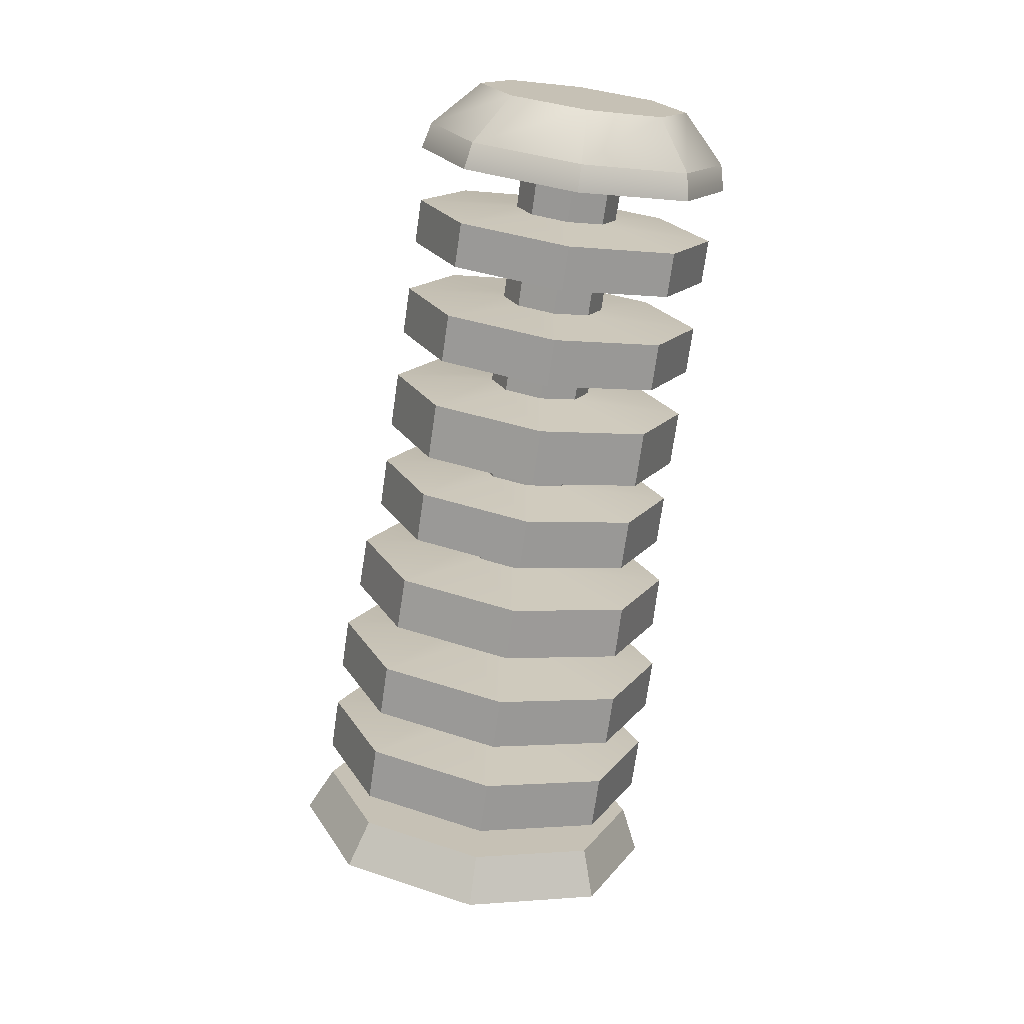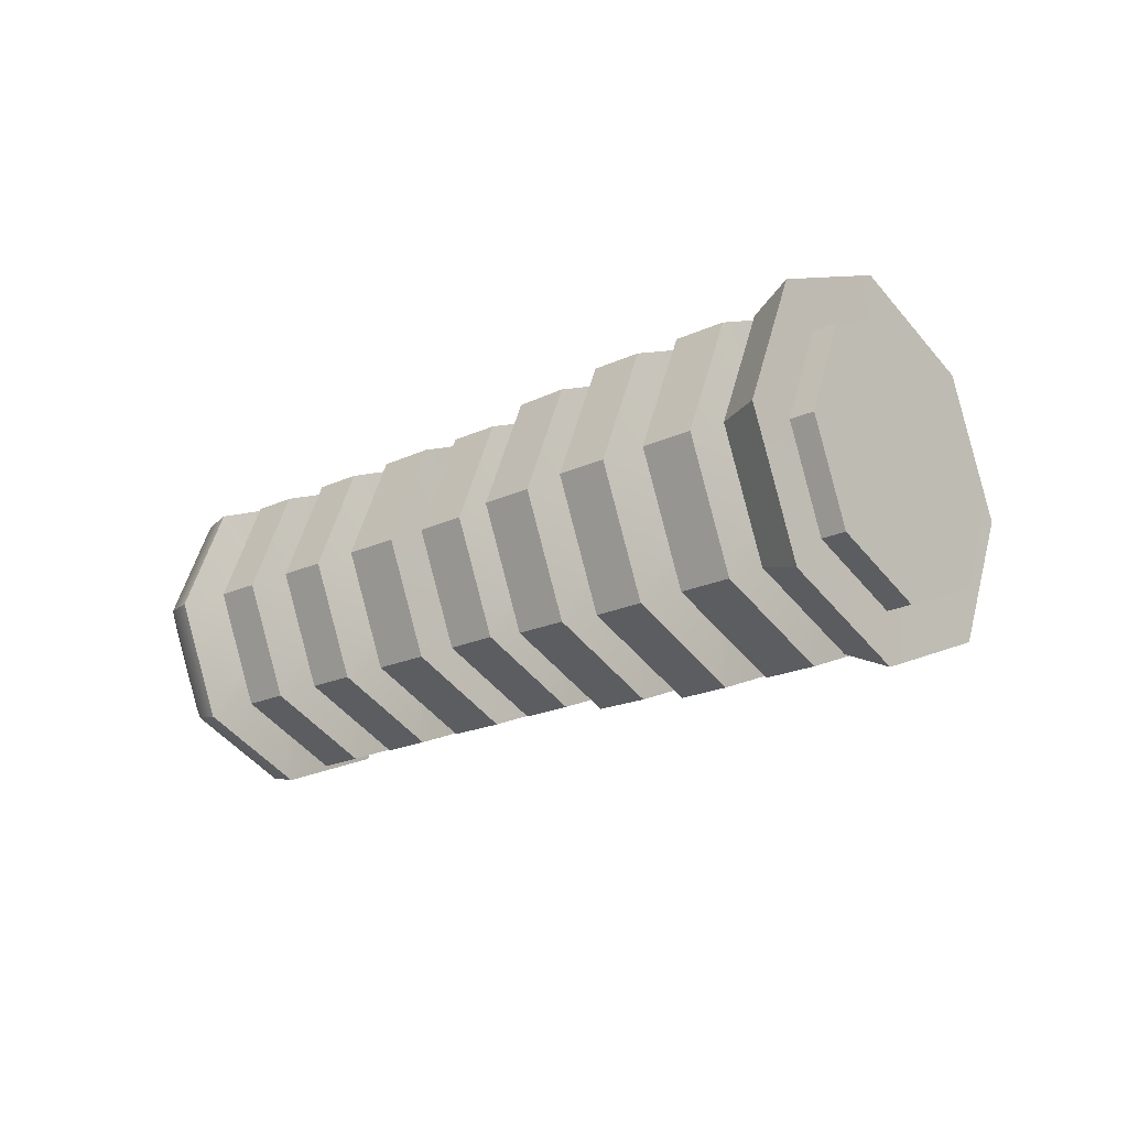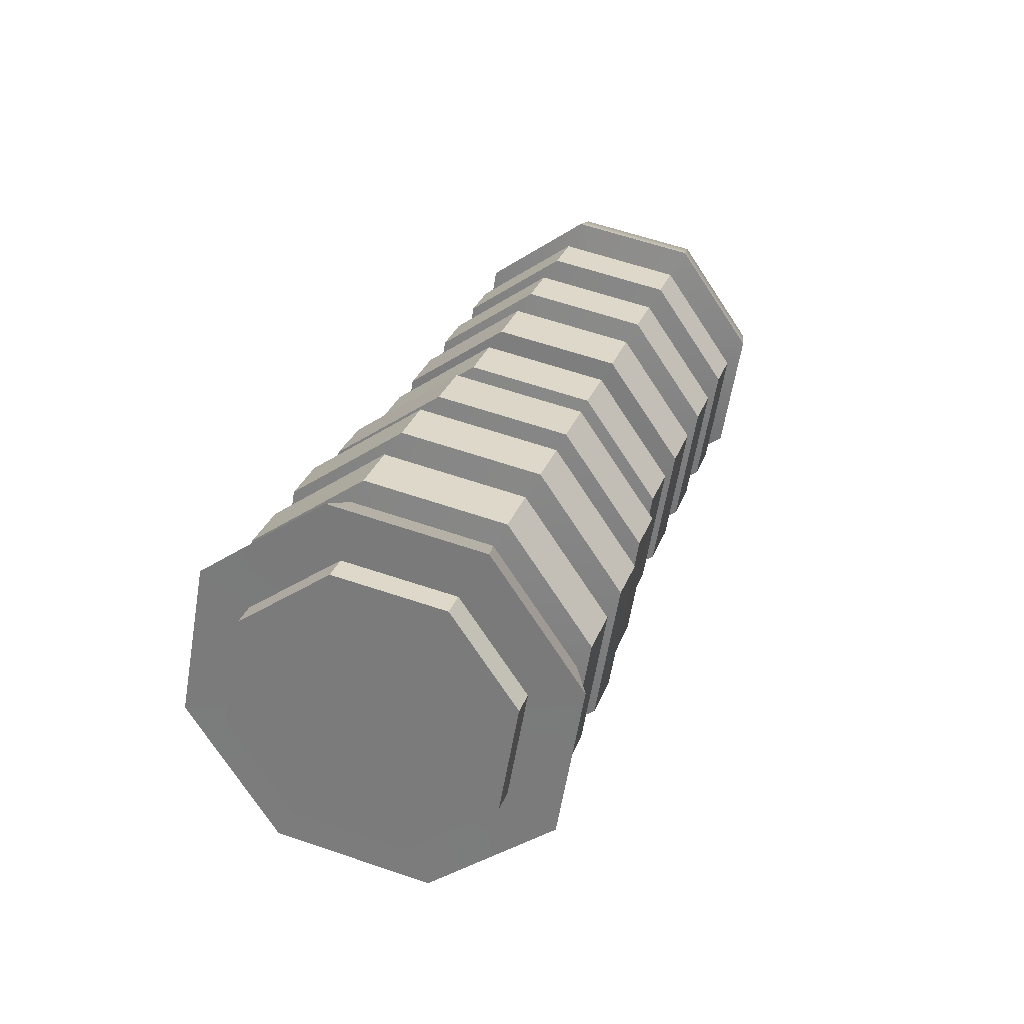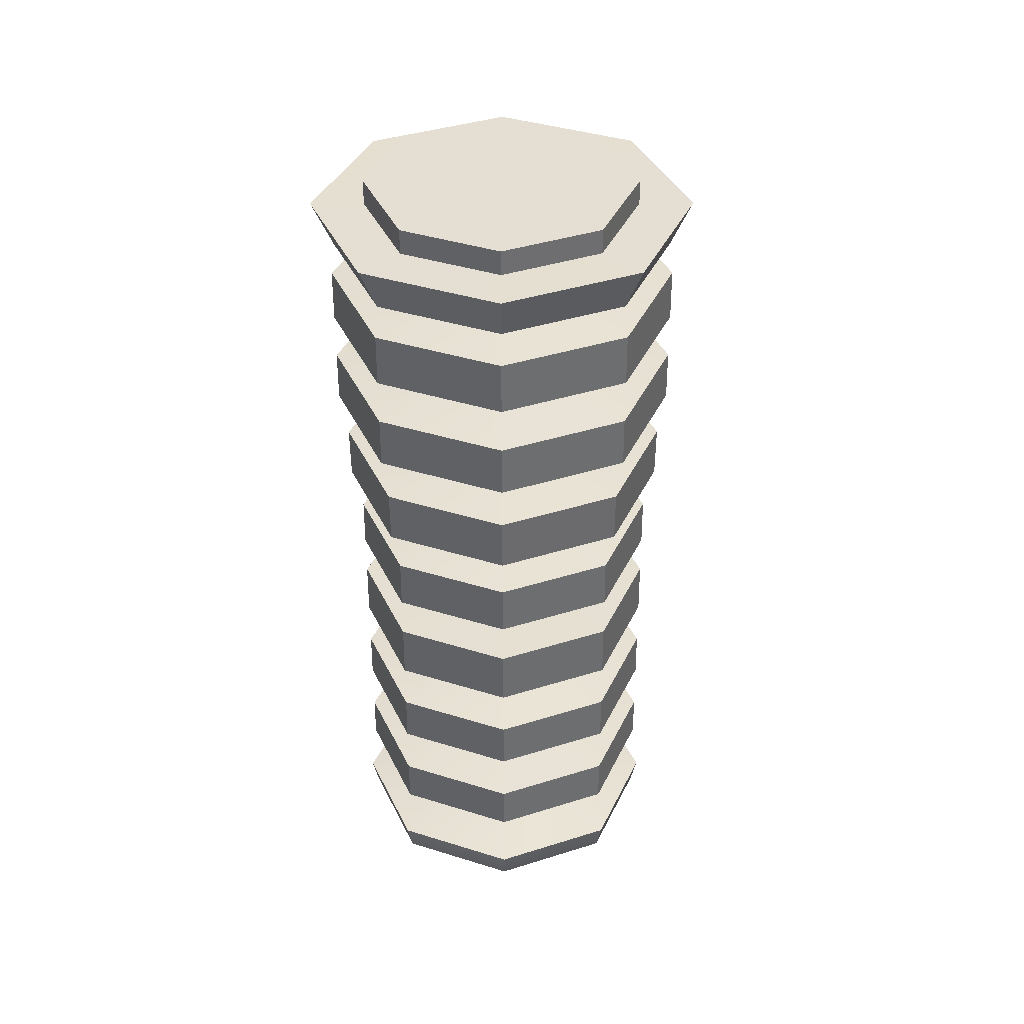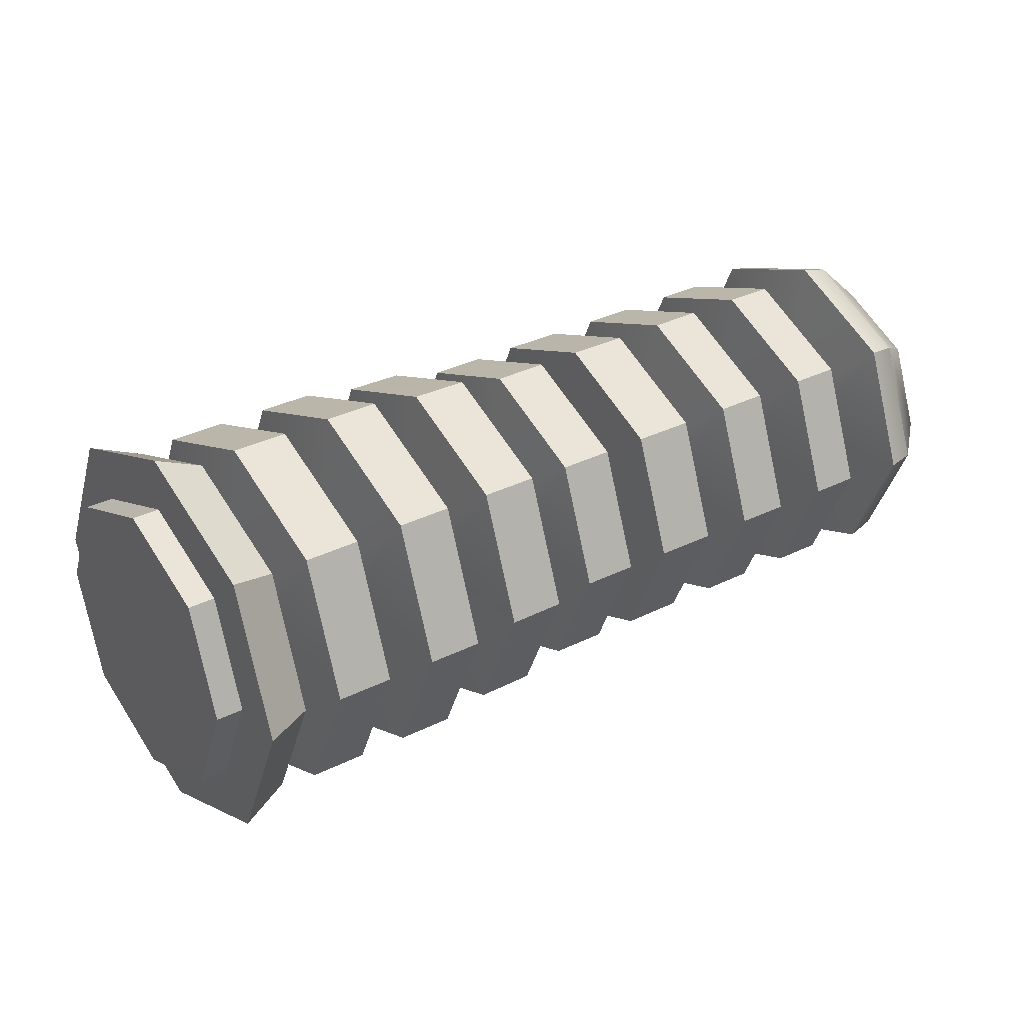
<metadata>
{"format":"obj","ext":"obj","renderer":"f3d","projection":"perspective","resolution":1024,"background":"white","views":[{"elev":-72.6,"azim":117.3,"up":"+Z"},{"elev":-19.9,"azim":-103.3,"up":"+Z"},{"elev":-9.6,"azim":-68.8,"up":"+Y"},{"elev":-52.8,"azim":-54.4,"up":"+Z"},{"elev":-56.8,"azim":-1.0,"up":"+Y"}]}
</metadata>
<code>
o Mesh
v 187.6 165.1 0.5
v 184.7 169.1 -11.6
v 177.7 178.9 -16.61
v 170.8 188.6 -11.6
v 167.9 192.7 0.5
v 170.8 188.6 12.6
v 177.7 178.9 17.61
v 184.7 169.1 12.6
v 190.2 166.9 0.5
v 187.3 170.9 -11.6
v 180.3 180.7 -16.61
v 173.3 190.5 -11.6
v 170.5 194.5 0.5
v 173.3 190.5 12.6
v 180.3 180.7 17.61
v 187.3 170.9 12.6
v 194 161.5 0.5
v 190 167.1 -16.11
v 180.3 180.7 -23
v 170.6 194.3 -16.11
v 166.6 199.9 0.5
v 170.6 194.3 17.11
v 180.3 180.7 24
v 190 167.1 17.11
v 197.1 167 0.5
v 193.6 172 -14.25
v 185 184 -20.36
v 176.4 196.1 -14.25
v 172.8 201.1 0.5
v 176.4 196.1 15.25
v 185 184 21.36
v 193.6 172 15.25
v 188.8 178.6 0.5
v 187.7 180.2 -4.347
v 185 184 -6.354
v 182.2 187.9 -4.347
v 181.1 189.4 0.5
v 182.2 187.9 5.347
v 185 184 7.354
v 187.7 180.2 5.347
v 200.8 168.9 0.5
v 197.1 174.1 -14.62
v 188.3 186.4 -20.88
v 179.5 198.8 -14.62
v 175.9 203.9 0.5
v 179.5 198.8 15.62
v 188.3 186.4 21.88
v 197.1 174.1 15.62
v 206.1 172.8 0.5
v 202.5 177.9 -14.62
v 193.7 190.2 -20.88
v 184.9 202.6 -14.62
v 181.2 207.7 0.5
v 184.9 202.6 15.62
v 193.7 190.2 21.88
v 202.5 177.9 15.62
v 198.5 185.7 0.5
v 197.4 187.2 -4.264
v 194.7 191 -6.238
v 192 194.7 -4.264
v 190.9 196.3 0.5
v 192 194.7 5.264
v 194.7 191 7.238
v 197.4 187.2 5.264
v 201.1 187.5 0.5
v 200 189.1 -4.264
v 197.3 192.9 -6.238
v 194.7 196.6 -4.264
v 193.6 198.2 0.5
v 194.7 196.6 5.264
v 197.3 192.9 7.238
v 200 189.1 5.264
v 210.8 176.1 0.5
v 207.1 181.2 -14.62
v 198.3 193.5 -20.88
v 189.5 205.9 -14.62
v 185.8 211 0.5
v 189.5 205.9 15.62
v 198.3 193.5 21.88
v 207.1 181.2 15.62
v 215.9 179.7 0.5
v 212.3 184.9 -14.62
v 203.5 197.2 -20.88
v 194.7 209.6 -14.62
v 191 214.7 0.5
v 194.7 209.6 15.62
v 203.5 197.2 21.88
v 212.3 184.9 15.62
v 208.3 192.6 0.5
v 207.2 194.2 -4.264
v 204.5 198 -6.238
v 201.8 201.7 -4.264
v 200.7 203.3 0.5
v 201.8 201.7 5.264
v 204.5 198 7.238
v 207.2 194.2 5.264
v 211.2 194.7 0.5
v 210.1 196.3 -4.264
v 207.4 200 -6.238
v 204.7 203.8 -4.264
v 203.6 205.3 0.5
v 204.7 203.8 5.264
v 207.4 200 7.238
v 210.1 196.3 5.264
v 220.1 183.9 0.5
v 216.6 188.8 -13.94
v 208.2 200.6 -19.92
v 199.8 212.4 -13.94
v 196.3 217.3 0.5
v 199.8 212.4 14.94
v 208.2 200.6 20.92
v 216.6 188.8 14.94
v 225.4 187.8 0.5
v 221.9 192.7 -13.86
v 213.5 204.4 -19.81
v 205.2 216.1 -13.86
v 201.7 221 0.5
v 205.2 216.1 14.86
v 213.5 204.4 20.81
v 221.9 192.7 14.86
v 218.3 199.8 0.5
v 217.1 201.3 -4.264
v 214.5 205.1 -6.238
v 211.8 208.8 -4.264
v 210.7 210.4 0.5
v 211.8 208.8 5.264
v 214.5 205.1 7.238
v 217.1 201.3 5.264
v 220.9 201.7 0.5
v 219.8 203.2 -4.264
v 217.1 207 -6.238
v 214.4 210.7 -4.264
v 213.3 212.3 0.5
v 214.4 210.7 5.264
v 217.1 207 7.238
v 219.8 203.2 5.264
v 229.1 192 0.5
v 225.8 196.6 -12.94
v 218 207.6 -18.51
v 210.2 218.6 -12.94
v 206.9 223.1 0.5
v 210.2 218.6 13.94
v 218 207.6 19.51
v 225.8 196.6 13.94
v 234.2 195.7 0.5
v 230.9 200.2 -12.94
v 223.1 211.2 -18.51
v 215.3 222.2 -12.94
v 212 226.7 0.5
v 215.3 222.2 13.94
v 223.1 211.2 19.51
v 230.9 200.2 13.94
v 227.8 206.6 0.5
v 226.7 208.1 -4.264
v 224 211.9 -6.238
v 221.4 215.6 -4.264
v 220.2 217.2 0.5
v 221.4 215.6 5.264
v 224 211.9 7.238
v 226.7 208.1 5.264
v 230.8 208.7 0.5
v 229.7 210.3 -4.264
v 227 214 -6.238
v 224.3 217.8 -4.264
v 223.2 219.3 0.5
v 224.3 217.8 5.264
v 227 214 7.238
v 229.7 210.3 5.264
v 238.3 198.6 0.5
v 235.1 203.2 -12.98
v 227.2 214.2 -18.57
v 219.4 225.1 -12.98
v 216.1 229.7 0.5
v 219.4 225.1 13.98
v 227.2 214.2 19.57
v 235.1 203.2 13.98
v 244 202.7 0.5
v 240.7 207.2 -12.94
v 232.9 218.2 -18.51
v 225.1 229.2 -12.94
v 221.8 233.7 0.5
v 225.1 229.2 13.94
v 232.9 218.2 19.51
v 240.7 207.2 13.94
v 237.6 213.6 0.5
v 236.5 215.1 -4.264
v 233.8 218.9 -6.238
v 231.2 222.6 -4.264
v 230.1 224.2 0.5
v 231.2 222.6 5.264
v 233.8 218.9 7.238
v 236.5 215.1 5.264
v 240.5 215.6 0.5
v 239.4 217.2 -4.264
v 236.7 221 -6.238
v 234.1 224.7 -4.264
v 233 226.3 0.5
v 234.1 224.7 5.264
v 236.7 221 7.238
v 239.4 217.2 5.264
v 248.8 206.1 0.5
v 245.5 210.6 -12.94
v 237.7 221.6 -18.51
v 229.9 232.6 -12.94
v 226.6 237.2 0.5
v 229.9 232.6 13.94
v 237.7 221.6 19.51
v 245.5 210.6 13.94
v 253.6 209.6 0.5
v 250.4 214.1 -12.94
v 242.5 225.1 -18.51
v 234.7 236.1 -12.94
v 231.5 240.6 0.5
v 234.7 236.1 13.94
v 242.5 225.1 19.51
v 250.4 214.1 13.94
v 246.9 220.2 0.5
v 245.8 221.8 -4.264
v 243.2 225.5 -6.238
v 240.5 229.3 -4.264
v 239.4 230.8 0.5
v 240.5 229.3 5.264
v 243.2 225.5 7.238
v 245.8 221.8 5.264
v 250.7 222.9 0.5
v 249.6 224.4 -4.264
v 246.9 228.2 -6.238
v 244.2 231.9 -4.264
v 243.1 233.5 0.5
v 244.2 231.9 5.264
v 246.9 228.2 7.238
v 249.6 224.4 5.264
v 258.7 213.2 0.5
v 255.5 217.8 -12.94
v 247.7 228.7 -18.51
v 239.8 239.7 -12.94
v 236.6 244.3 0.5
v 239.8 239.7 13.94
v 247.7 228.7 19.51
v 255.5 217.8 13.94
v 263.3 216.4 0.5
v 260 221 -12.94
v 252.2 232 -18.51
v 244.4 243 -12.94
v 241.1 247.5 0.5
v 244.4 243 13.94
v 252.2 232 19.51
v 260 221 13.94
v 256.8 227.2 0.5
v 255.6 228.8 -4.264
v 253 232.5 -6.238
v 250.3 236.3 -4.264
v 249.2 237.8 0.5
v 250.3 236.3 5.264
v 253 232.5 7.238
v 255.6 228.8 5.264
v 271.5 222.4 0.5
v 268.2 226.9 -12.9
v 260.4 237.8 -18.44
v 252.6 248.8 -12.9
v 249.4 253.3 0.5
v 252.6 248.8 13.9
v 260.4 237.8 19.44
v 268.2 226.9 13.9
v 273 230.4 0.5
v 270.7 233.6 -8.927
v 265.2 241.3 -12.83
v 259.8 249 -8.927
v 257.5 252.2 0.5
v 259.8 249 9.927
v 265.2 241.3 13.83
v 270.7 233.6 9.927
v 191.3 180.4 0.5
v 190.2 182 -4.36
v 187.5 185.8 -6.374
v 184.7 189.6 -4.36
v 183.6 191.2 0.5
v 184.7 189.6 5.36
v 187.5 185.8 7.374
v 190.2 182 5.36
v 269.2 219.8 0.5
v 265.9 224.5 -13.48
v 260.3 229.7 0.5
v 259.2 231.2 -4.316
v 257.7 235.9 -19.26
v 256.5 235 -6.311
v 249.6 247.3 -13.48
v 253.8 238.8 -4.316
v 246.2 252.1 0.5
v 252.7 240.4 0.5
v 249.6 247.3 14.48
v 253.8 238.8 5.316
v 257.7 235.9 20.26
v 256.5 235 7.311
v 265.9 224.5 14.48
v 259.2 231.2 5.316
g Default
f 1 8 7 6 5 4 3 2
f 9 1 2 10
f 10 2 3 11
f 11 3 4 12
f 12 4 5 13
f 13 5 6 14
f 14 6 7 15
f 15 7 8 16
f 16 8 1 9
f 17 9 10 18
f 18 10 11 19
f 19 11 12 20
f 20 12 13 21
f 21 13 14 22
f 22 14 15 23
f 23 15 16 24
f 24 16 9 17
f 25 17 18 26
f 26 18 19 27
f 27 19 20 28
f 28 20 21 29
f 29 21 22 30
f 30 22 23 31
f 31 23 24 32
f 32 24 17 25
f 33 25 26 34
f 34 26 27 35
f 35 27 28 36
f 36 28 29 37
f 37 29 30 38
f 38 30 31 39
f 39 31 32 40
f 40 32 25 33
f 49 41 42 50
f 50 42 43 51
f 51 43 44 52
f 52 44 45 53
f 53 45 46 54
f 54 46 47 55
f 55 47 48 56
f 56 48 41 49
f 57 49 50 58
f 58 50 51 59
f 59 51 52 60
f 60 52 53 61
f 61 53 54 62
f 62 54 55 63
f 63 55 56 64
f 64 56 49 57
f 65 57 58 66
f 66 58 59 67
f 67 59 60 68
f 68 60 61 69
f 69 61 62 70
f 70 62 63 71
f 71 63 64 72
f 72 64 57 65
f 73 65 66 74
f 74 66 67 75
f 75 67 68 76
f 76 68 69 77
f 77 69 70 78
f 78 70 71 79
f 79 71 72 80
f 80 72 65 73
f 81 73 74 82
f 82 74 75 83
f 83 75 76 84
f 84 76 77 85
f 85 77 78 86
f 86 78 79 87
f 87 79 80 88
f 88 80 73 81
f 89 81 82 90
f 90 82 83 91
f 91 83 84 92
f 92 84 85 93
f 93 85 86 94
f 94 86 87 95
f 95 87 88 96
f 96 88 81 89
f 97 89 90 98
f 98 90 91 99
f 99 91 92 100
f 100 92 93 101
f 101 93 94 102
f 102 94 95 103
f 103 95 96 104
f 104 96 89 97
f 105 97 98 106
f 106 98 99 107
f 107 99 100 108
f 108 100 101 109
f 109 101 102 110
f 110 102 103 111
f 111 103 104 112
f 112 104 97 105
f 113 105 106 114
f 114 106 107 115
f 115 107 108 116
f 116 108 109 117
f 117 109 110 118
f 118 110 111 119
f 119 111 112 120
f 120 112 105 113
f 121 113 114 122
f 122 114 115 123
f 123 115 116 124
f 124 116 117 125
f 125 117 118 126
f 126 118 119 127
f 127 119 120 128
f 128 120 113 121
f 129 121 122 130
f 130 122 123 131
f 131 123 124 132
f 132 124 125 133
f 133 125 126 134
f 134 126 127 135
f 135 127 128 136
f 136 128 121 129
f 137 129 130 138
f 138 130 131 139
f 139 131 132 140
f 140 132 133 141
f 141 133 134 142
f 142 134 135 143
f 143 135 136 144
f 144 136 129 137
f 145 137 138 146
f 146 138 139 147
f 147 139 140 148
f 148 140 141 149
f 149 141 142 150
f 150 142 143 151
f 151 143 144 152
f 152 144 137 145
f 153 145 146 154
f 154 146 147 155
f 155 147 148 156
f 156 148 149 157
f 157 149 150 158
f 158 150 151 159
f 159 151 152 160
f 160 152 145 153
f 161 153 154 162
f 162 154 155 163
f 163 155 156 164
f 164 156 157 165
f 165 157 158 166
f 166 158 159 167
f 167 159 160 168
f 168 160 153 161
f 169 161 162 170
f 170 162 163 171
f 171 163 164 172
f 172 164 165 173
f 173 165 166 174
f 174 166 167 175
f 175 167 168 176
f 176 168 161 169
f 177 169 170 178
f 178 170 171 179
f 179 171 172 180
f 180 172 173 181
f 181 173 174 182
f 182 174 175 183
f 183 175 176 184
f 184 176 169 177
f 185 177 178 186
f 186 178 179 187
f 187 179 180 188
f 188 180 181 189
f 189 181 182 190
f 190 182 183 191
f 191 183 184 192
f 192 184 177 185
f 193 185 186 194
f 194 186 187 195
f 195 187 188 196
f 196 188 189 197
f 197 189 190 198
f 198 190 191 199
f 199 191 192 200
f 200 192 185 193
f 201 193 194 202
f 202 194 195 203
f 203 195 196 204
f 204 196 197 205
f 205 197 198 206
f 206 198 199 207
f 207 199 200 208
f 208 200 193 201
f 209 201 202 210
f 210 202 203 211
f 211 203 204 212
f 212 204 205 213
f 213 205 206 214
f 214 206 207 215
f 215 207 208 216
f 216 208 201 209
f 217 209 210 218
f 218 210 211 219
f 219 211 212 220
f 220 212 213 221
f 221 213 214 222
f 222 214 215 223
f 223 215 216 224
f 224 216 209 217
f 225 217 218 226
f 226 218 219 227
f 227 219 220 228
f 228 220 221 229
f 229 221 222 230
f 230 222 223 231
f 231 223 224 232
f 232 224 217 225
f 233 225 226 234
f 234 226 227 235
f 235 227 228 236
f 236 228 229 237
f 237 229 230 238
f 238 230 231 239
f 239 231 232 240
f 240 232 225 233
f 241 233 234 242
f 242 234 235 243
f 243 235 236 244
f 244 236 237 245
f 245 237 238 246
f 246 238 239 247
f 247 239 240 248
f 248 240 233 241
f 249 241 242 250
f 250 242 243 251
f 251 243 244 252
f 252 244 245 253
f 253 245 246 254
f 254 246 247 255
f 255 247 248 256
f 256 248 241 249
f 265 266 267 268 269 270 271 272
f 274 42 41 273
f 273 33 34 274
f 275 43 42 274
f 274 34 35 275
f 276 44 43 275
f 275 35 36 276
f 277 45 44 276
f 276 36 37 277
f 278 46 45 277
f 277 37 38 278
f 279 47 46 278
f 278 38 39 279
f 280 48 47 279
f 279 39 40 280
f 273 41 48 280
f 280 40 33 273
f 282 258 257 281
f 281 283 284 282
f 283 249 250 284
f 285 259 258 282
f 282 284 286 285
f 284 250 251 286
f 287 260 259 285
f 285 286 288 287
f 286 251 252 288
f 289 261 260 287
f 287 288 290 289
f 288 252 253 290
f 291 262 261 289
f 289 290 292 291
f 290 253 254 292
f 293 263 262 291
f 291 292 294 293
f 292 254 255 294
f 295 264 263 293
f 293 294 296 295
f 294 255 256 296
f 281 257 264 295
f 295 296 283 281
f 296 256 249 283
f 264 257 265 272
f 258 259 267 266
f 260 261 269 268
f 263 264 272 271
f 259 260 268 267
f 261 262 270 269
f 257 258 266 265
f 262 263 271 270

</code>
